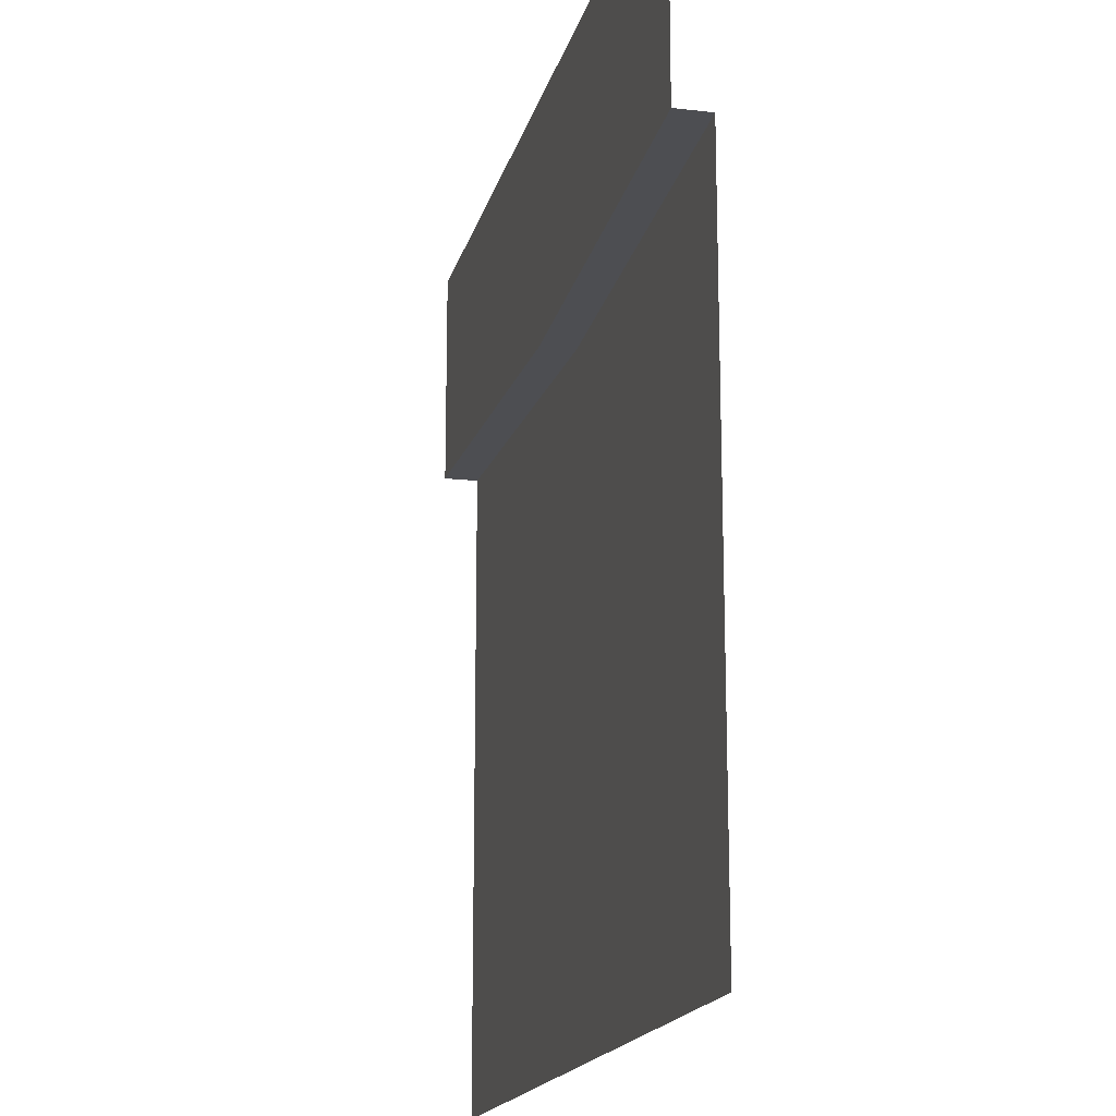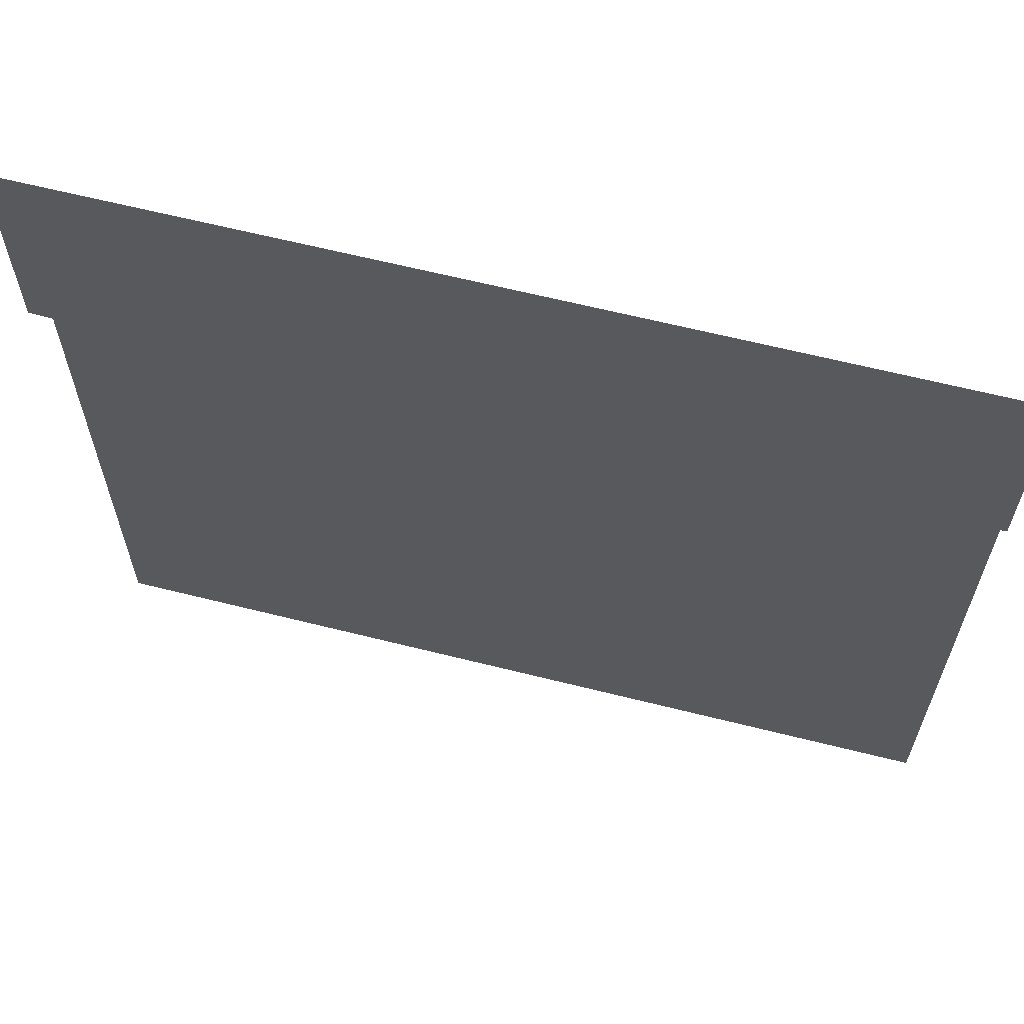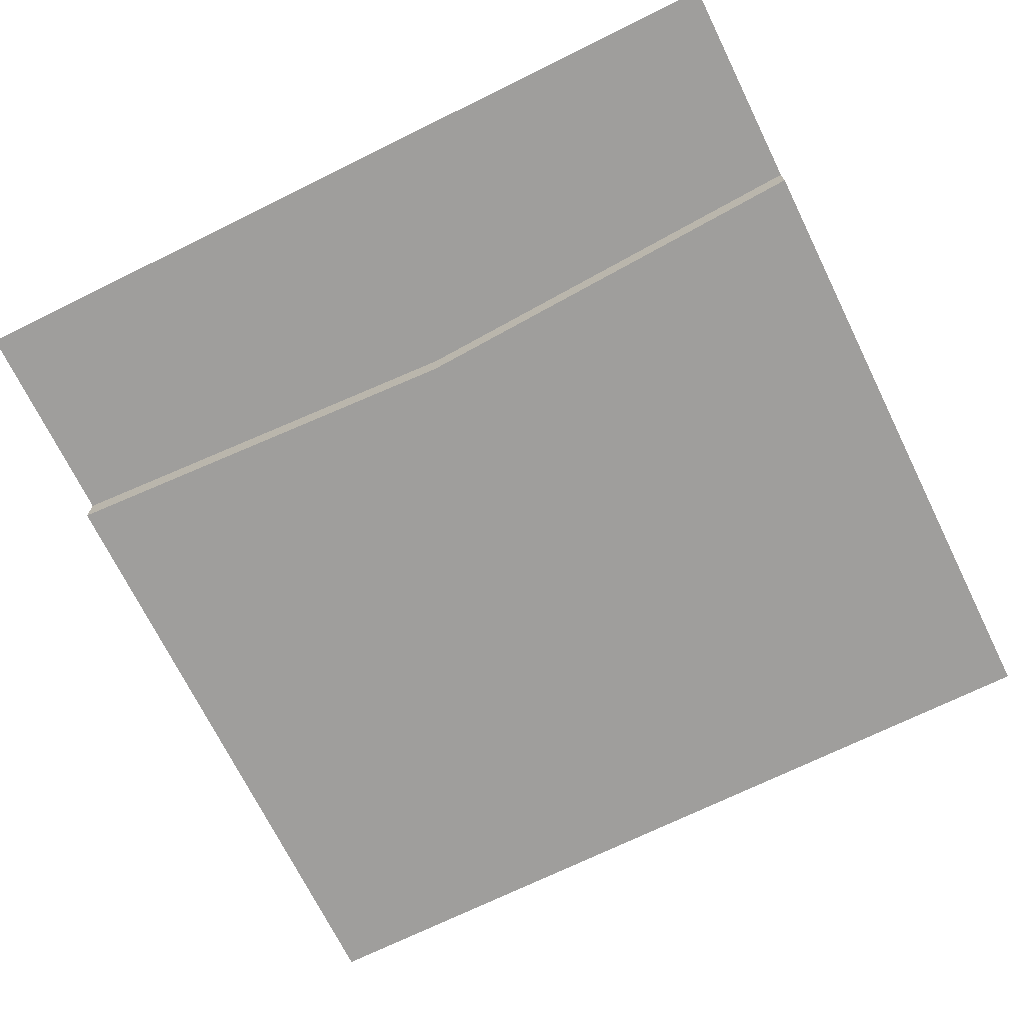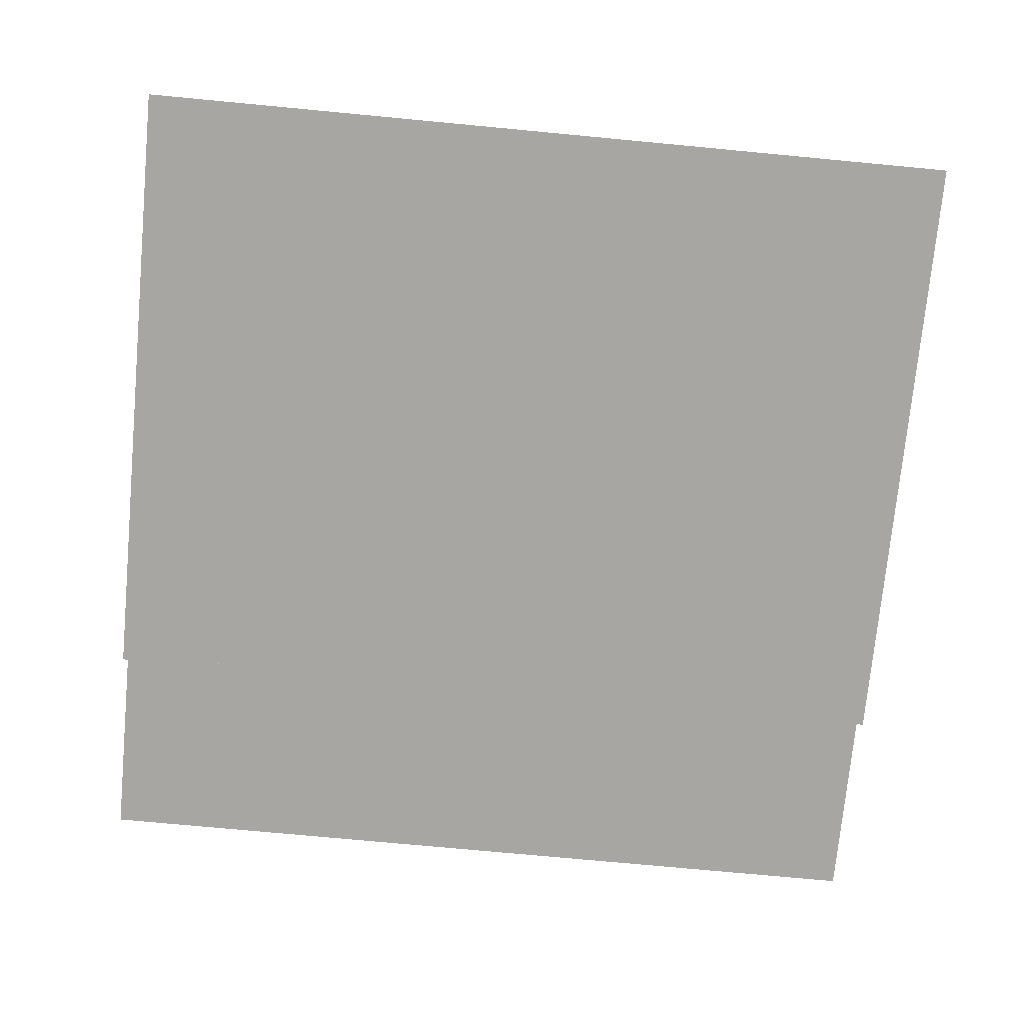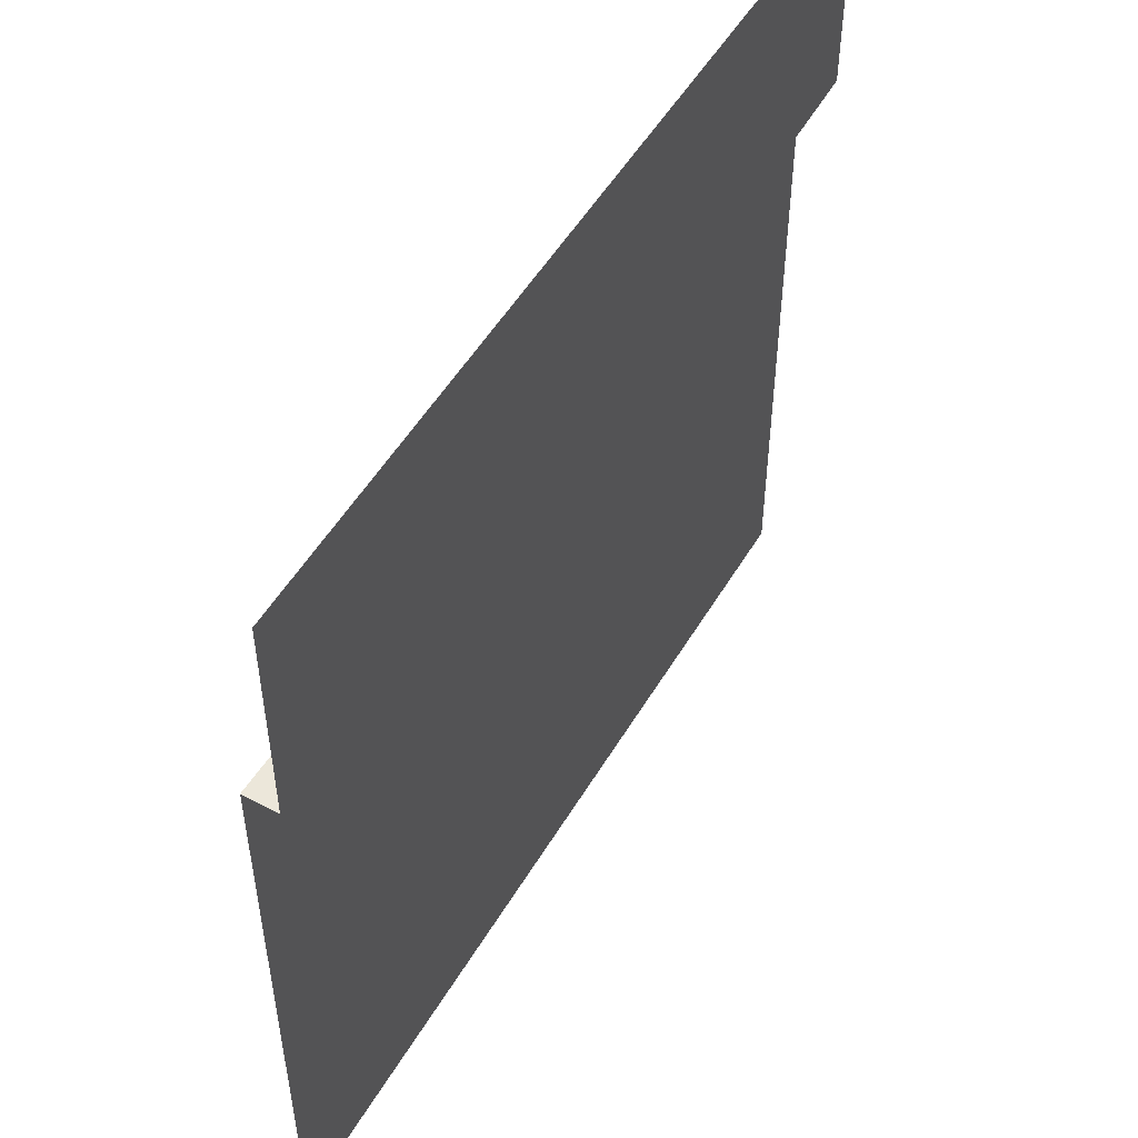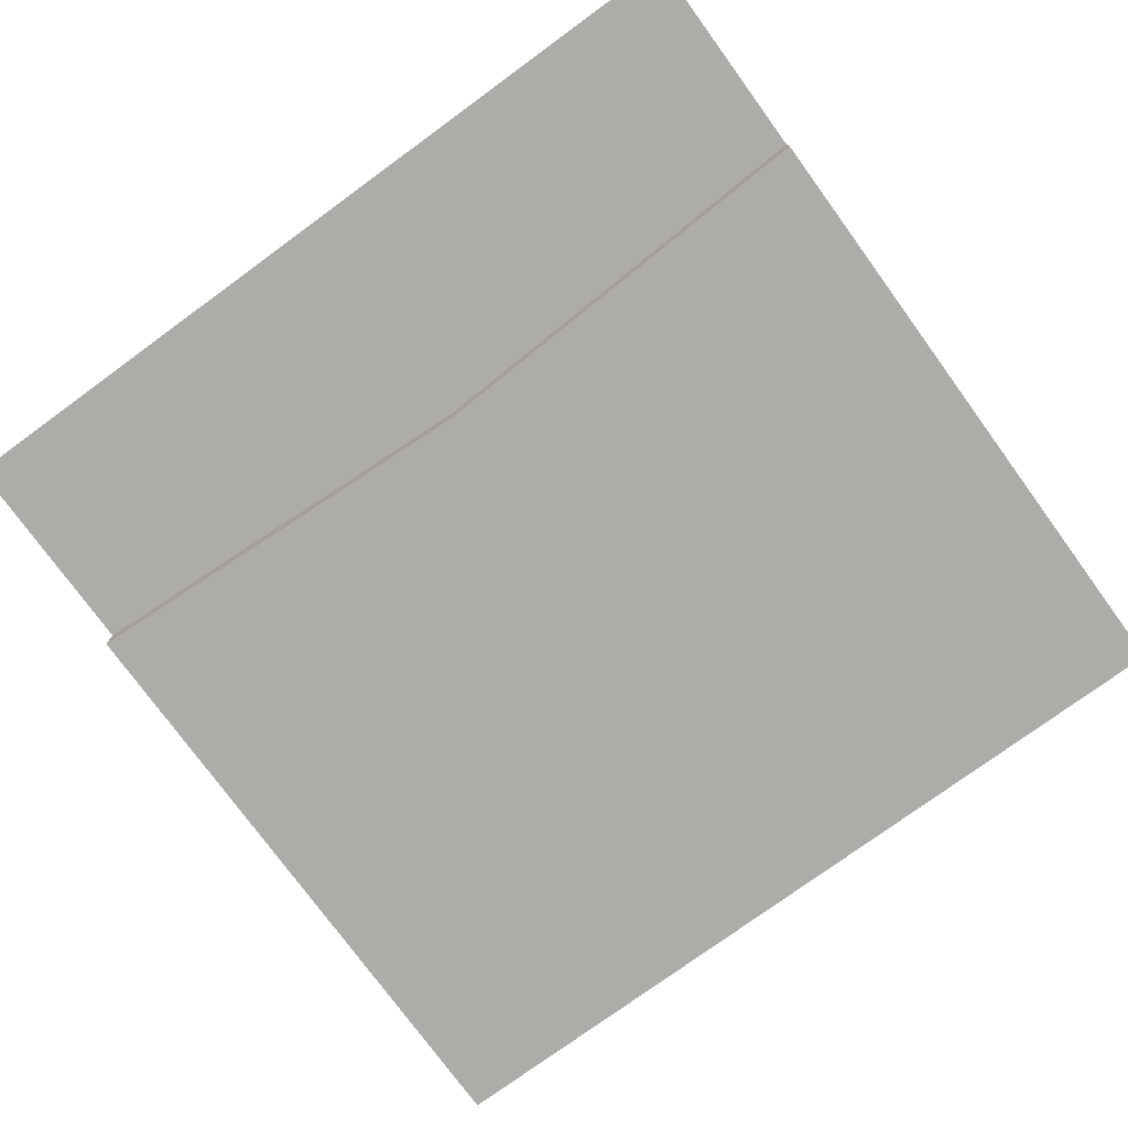
<metadata>
{"format":"obj","ext":"obj","renderer":"f3d","projection":"perspective","resolution":1024,"background":"white","views":[{"elev":-17.2,"azim":-103.3,"up":"+Z"},{"elev":64.1,"azim":-165.8,"up":"+Z"},{"elev":-70.9,"azim":26.2,"up":"+Y"},{"elev":-74.0,"azim":174.6,"up":"+Y"},{"elev":52.2,"azim":120.0,"up":"+Z"},{"elev":-76.6,"azim":36.1,"up":"+Y"}]}
</metadata>
<code>
v -5 -0.1948 -1.259
v -5 -0.1948 -5
v 0 -0.1948 -5
v -5 -2e-06 -1.259
v -5 -2e-06 0
v 0 -2e-06 0
v -5 -0.1948 -1.556
v -2.5 -2e-06 0
v -2.5 -2e-06 -1.381
v -2.5 -0.1948 -1.381
v -2.5 -0.1948 -1.706
v -2.5 -0.1948 -5
v 0 -0.1948 -1.556
v 0 -2e-06 -1.259
v 0 -0.1948 -1.259
v -5 -0.1948 -1.556
v -2.5 -0.1948 -1.706
v 0 -0.1948 -1.556
f 7 11 12 2
f 10 1 4 9
f 8 9 4 5
f 1 10 11 7
f 6 14 9 8
f 15 10 9 14
f 11 10 15 13
f 12 11 13 3
f 7 11 17 16
f 13 11 17 18

</code>
